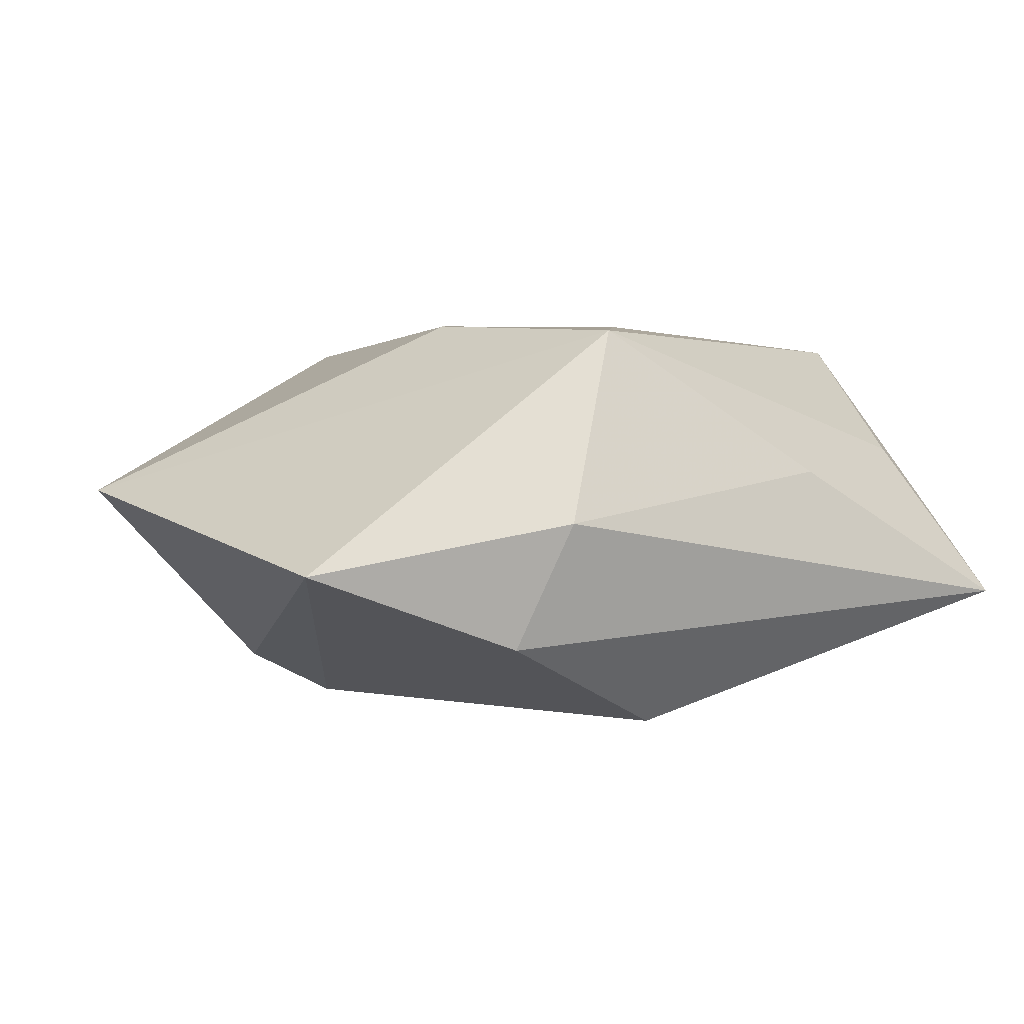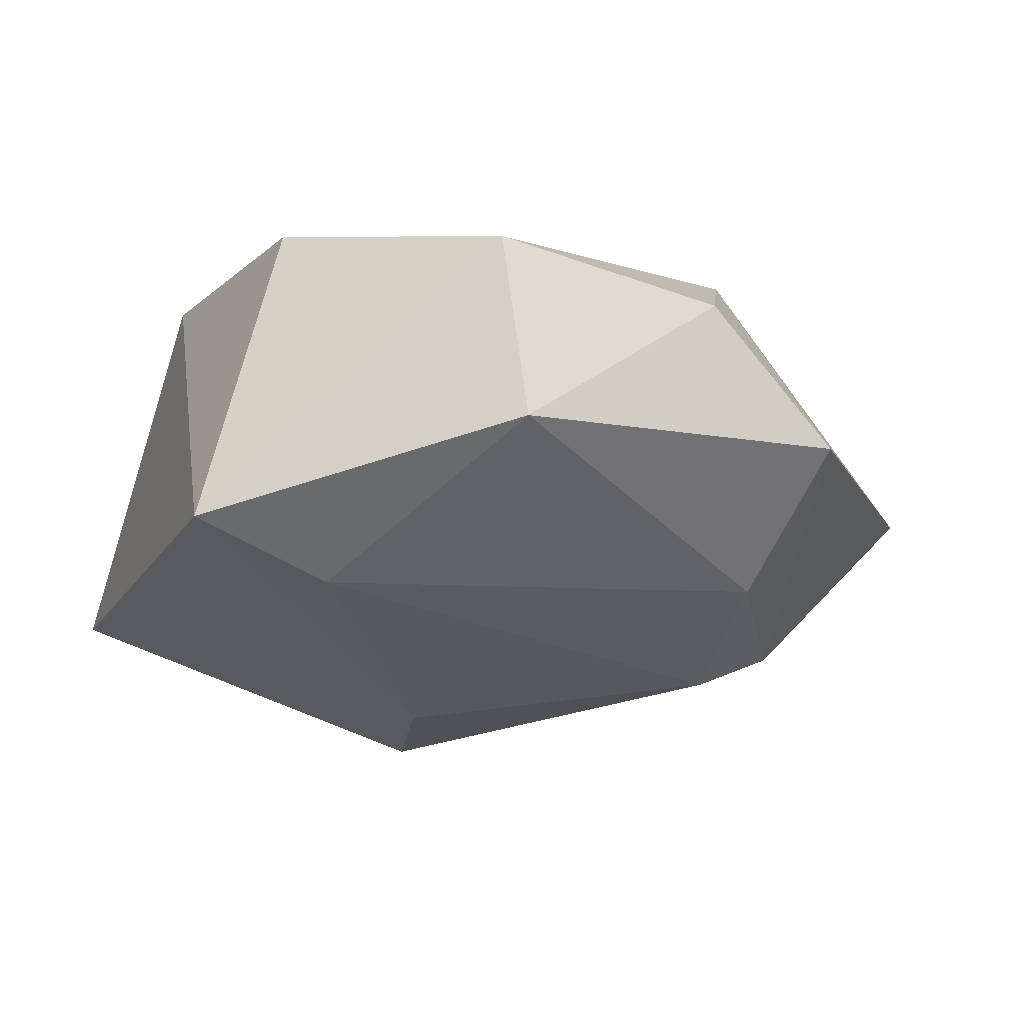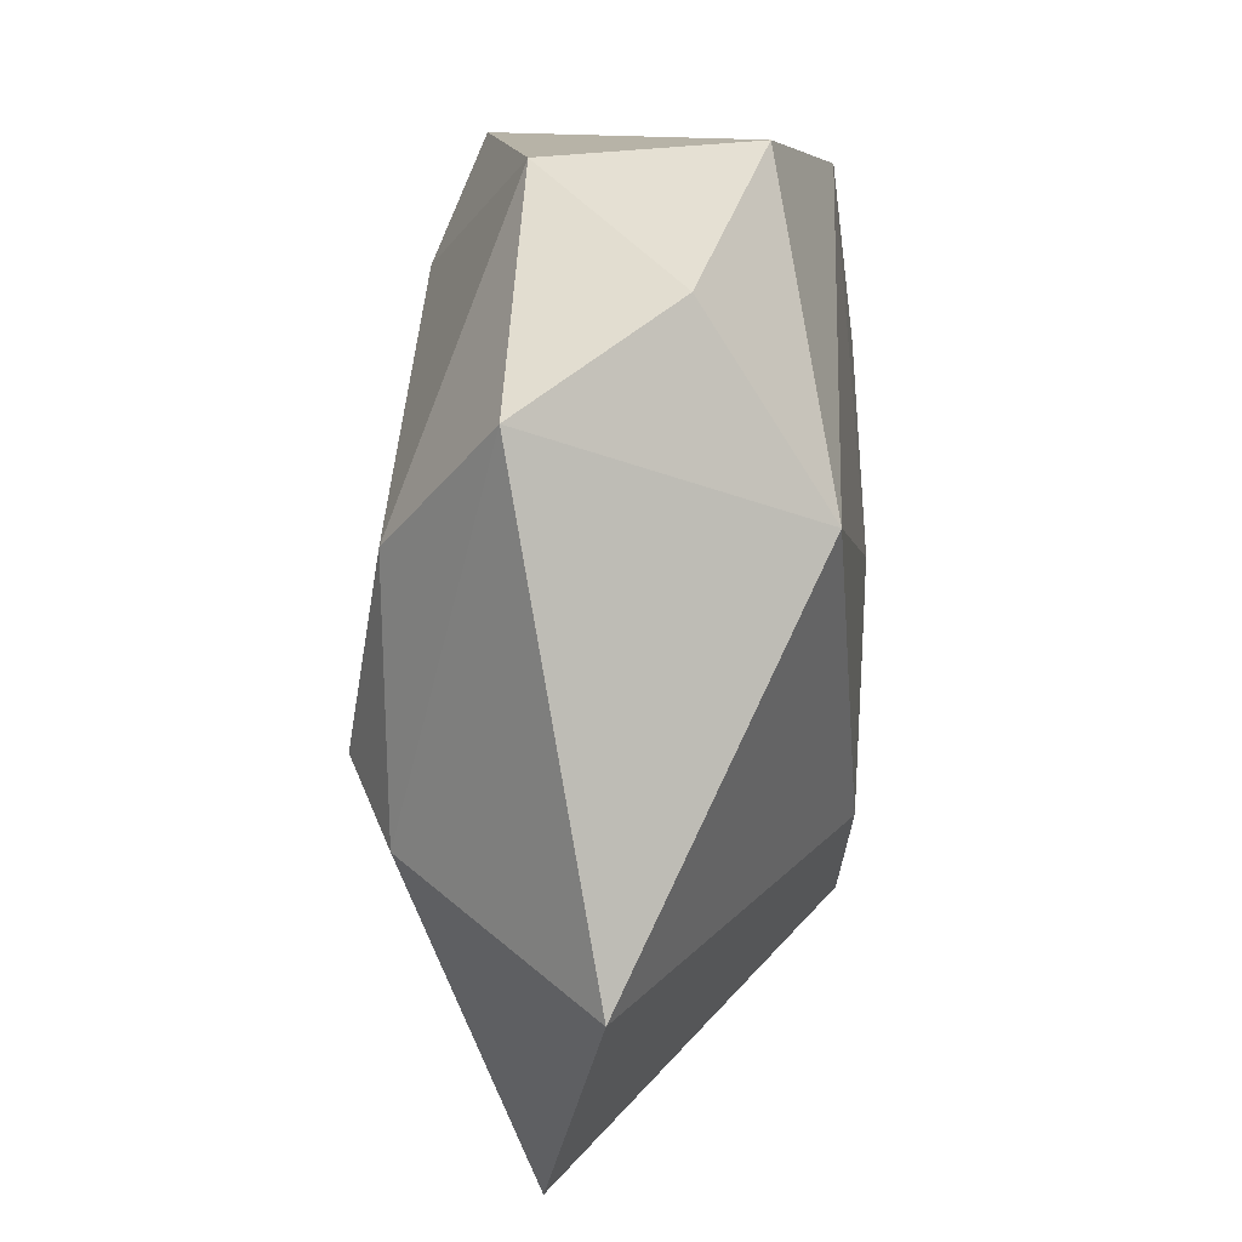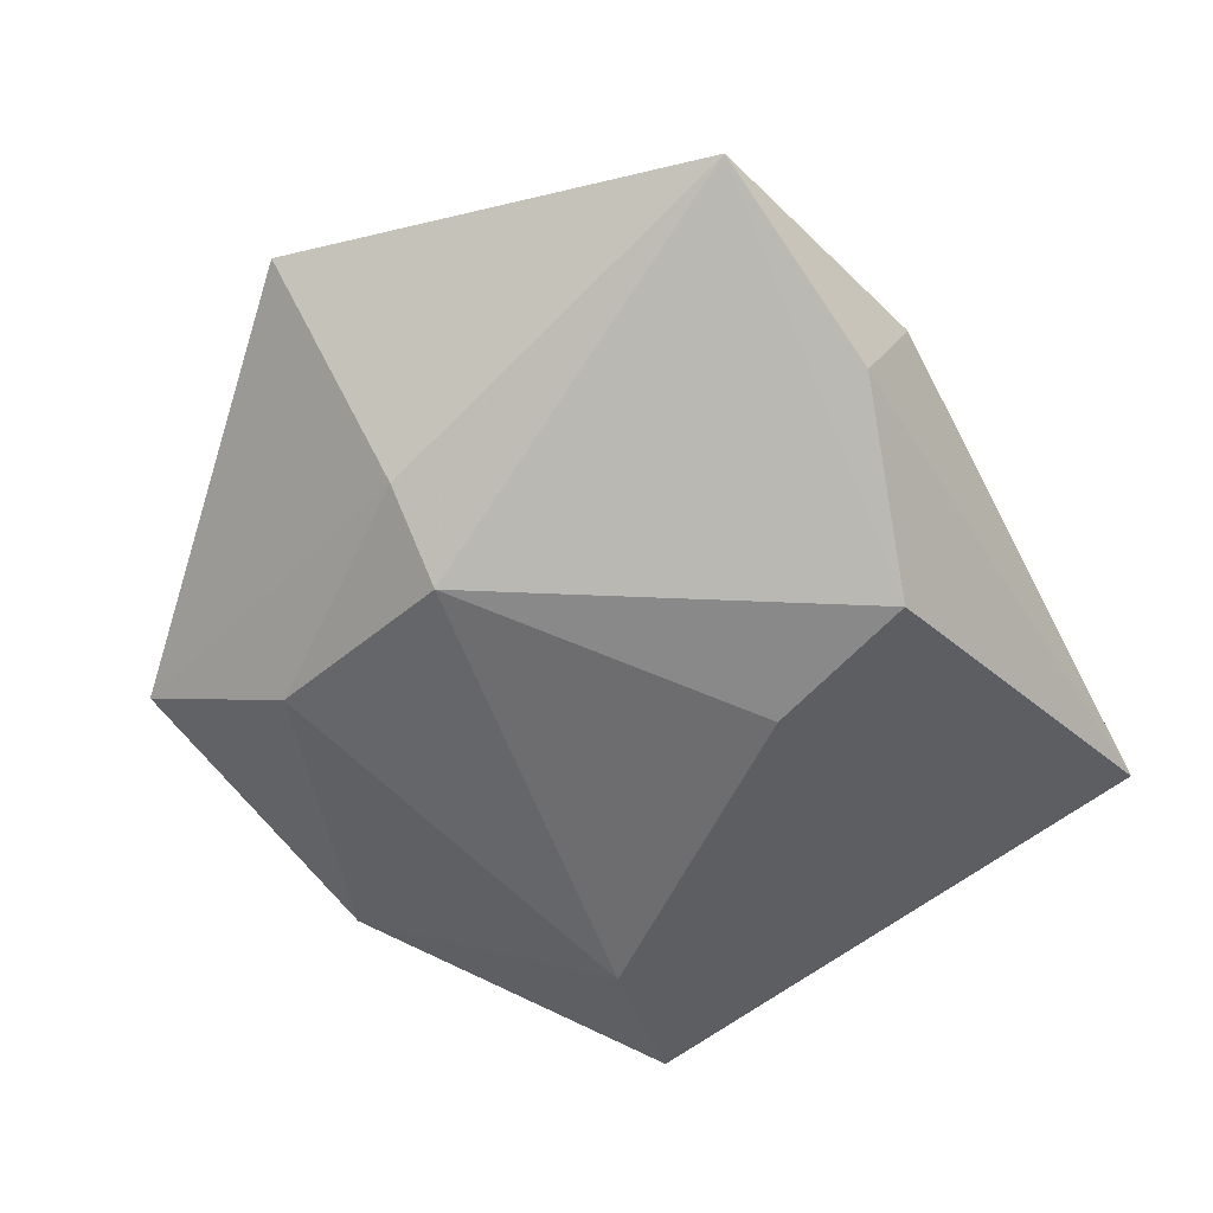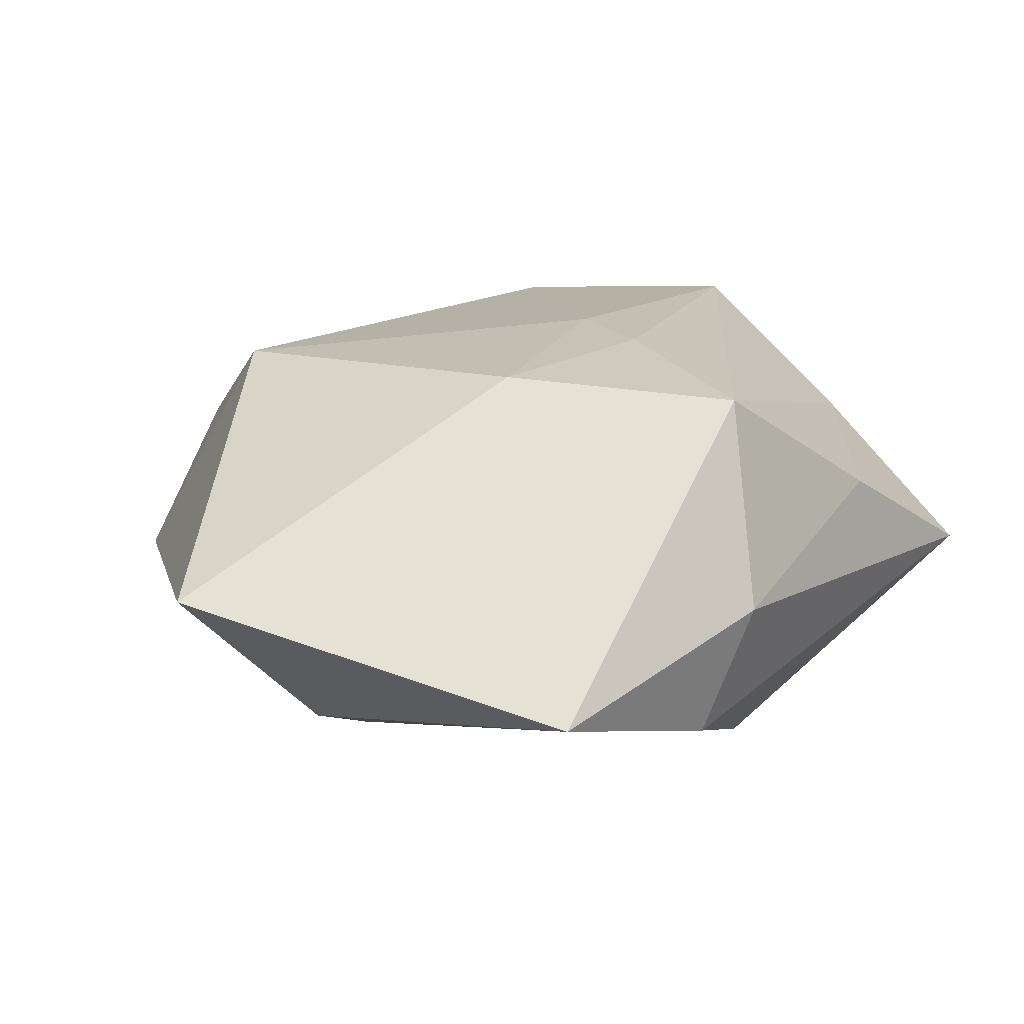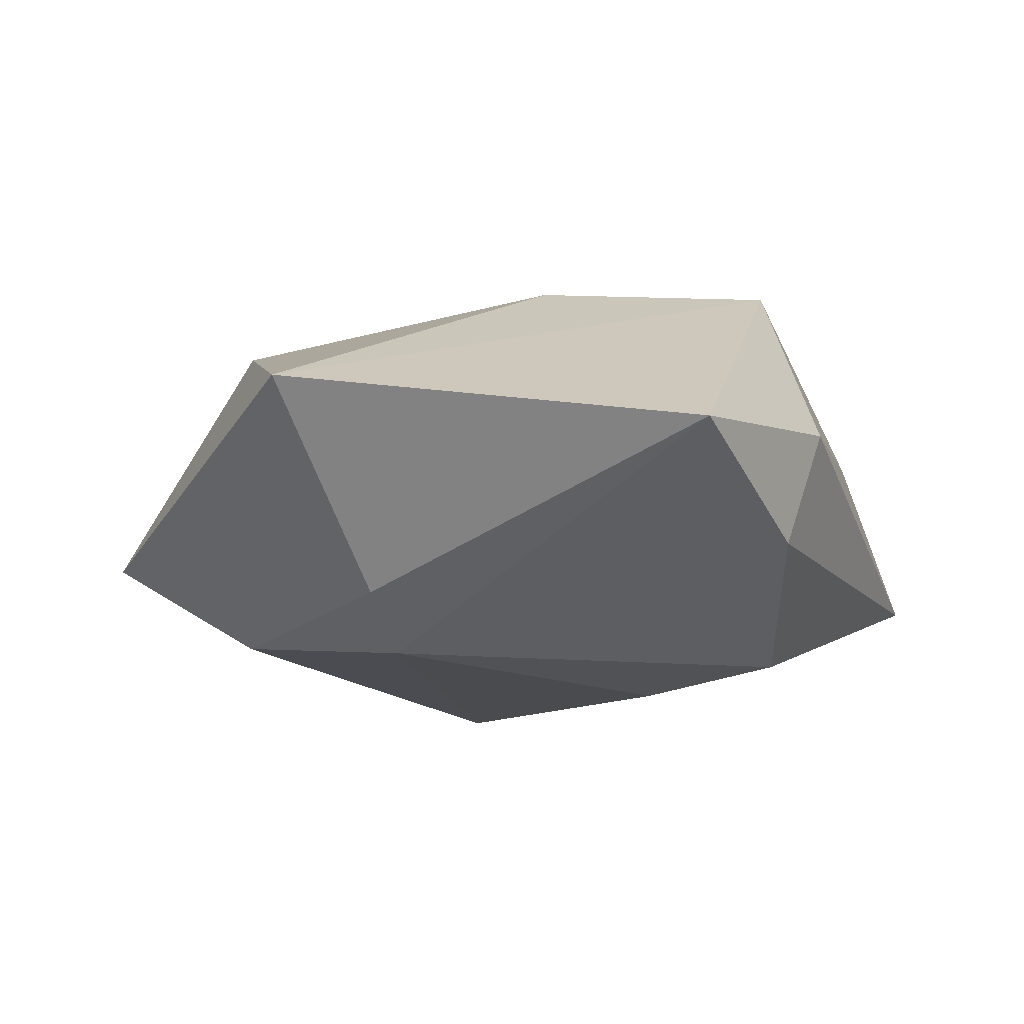
<metadata>
{"format":"obj","ext":"obj","renderer":"f3d","projection":"perspective","resolution":1024,"background":"white","views":[{"elev":4.7,"azim":-34.6,"up":"+Z"},{"elev":-26.2,"azim":146.5,"up":"+Z"},{"elev":58.8,"azim":-84.2,"up":"+Y"},{"elev":-55.7,"azim":-69.4,"up":"+Z"},{"elev":22.0,"azim":-63.7,"up":"+Z"},{"elev":-14.4,"azim":-79.7,"up":"+Z"}]}
</metadata>
<code>
v 0.02964 -0.02664 0.007825
v 0.001782 -0.01223 0.0217
v 0.0218 0.03636 0.009849
v 0.008953 -0.03718 0.006511
v 0.04175 0.01106 -0.01661
v -0.006271 -0.02893 -0.01966
v 0.000756 -0.01454 -0.02127
v -0.0455 -0.02621 -0.002224
v -0.02518 -0.03222 -0.01025
v 0.02634 0.01054 -0.01978
v -0.01651 -0.005455 0.02174
v -0.01481 0.02815 -0.01727
v -0.02074 -0.03573 0.002367
v -0.03182 0.01028 -0.01515
v -0.0108 0.03023 0.01798
v -0.0134 0.04411 -0.00754
v 0.02988 -0.04263 -0.006969
v 0.008309 -0.003298 0.02113
v -0.02287 0.009494 -0.01989
v 0.0004551 0.04342 0.005253
v 0.03605 -0.008622 0.01856
v -0.0117 -0.02934 0.02129
v -0.04768 0.0167 0.003656
v 0.03646 0.01673 0.01516
v 0.01838 0.03589 -0.009439
f 5 21 17
f 24 21 5
f 8 22 23
f 25 20 3
f 3 5 25
f 24 5 3
f 16 20 25
f 17 21 1
f 1 21 22
f 22 21 2
f 6 8 19
f 25 5 10
f 14 8 23
f 19 8 14
f 23 16 14
f 22 8 13
f 15 3 20
f 24 3 15
f 15 16 23
f 20 16 15
f 7 10 5
f 7 5 17
f 17 6 7
f 7 6 19
f 19 10 7
f 19 14 12
f 12 14 16
f 12 10 19
f 12 16 25
f 25 10 12
f 4 13 17
f 22 13 4
f 17 1 4
f 4 1 22
f 8 6 9
f 9 13 8
f 9 6 17
f 17 13 9
f 23 22 11
f 11 15 23
f 22 2 11
f 18 21 24
f 24 15 18
f 18 2 21
f 18 11 2
f 15 11 18

</code>
